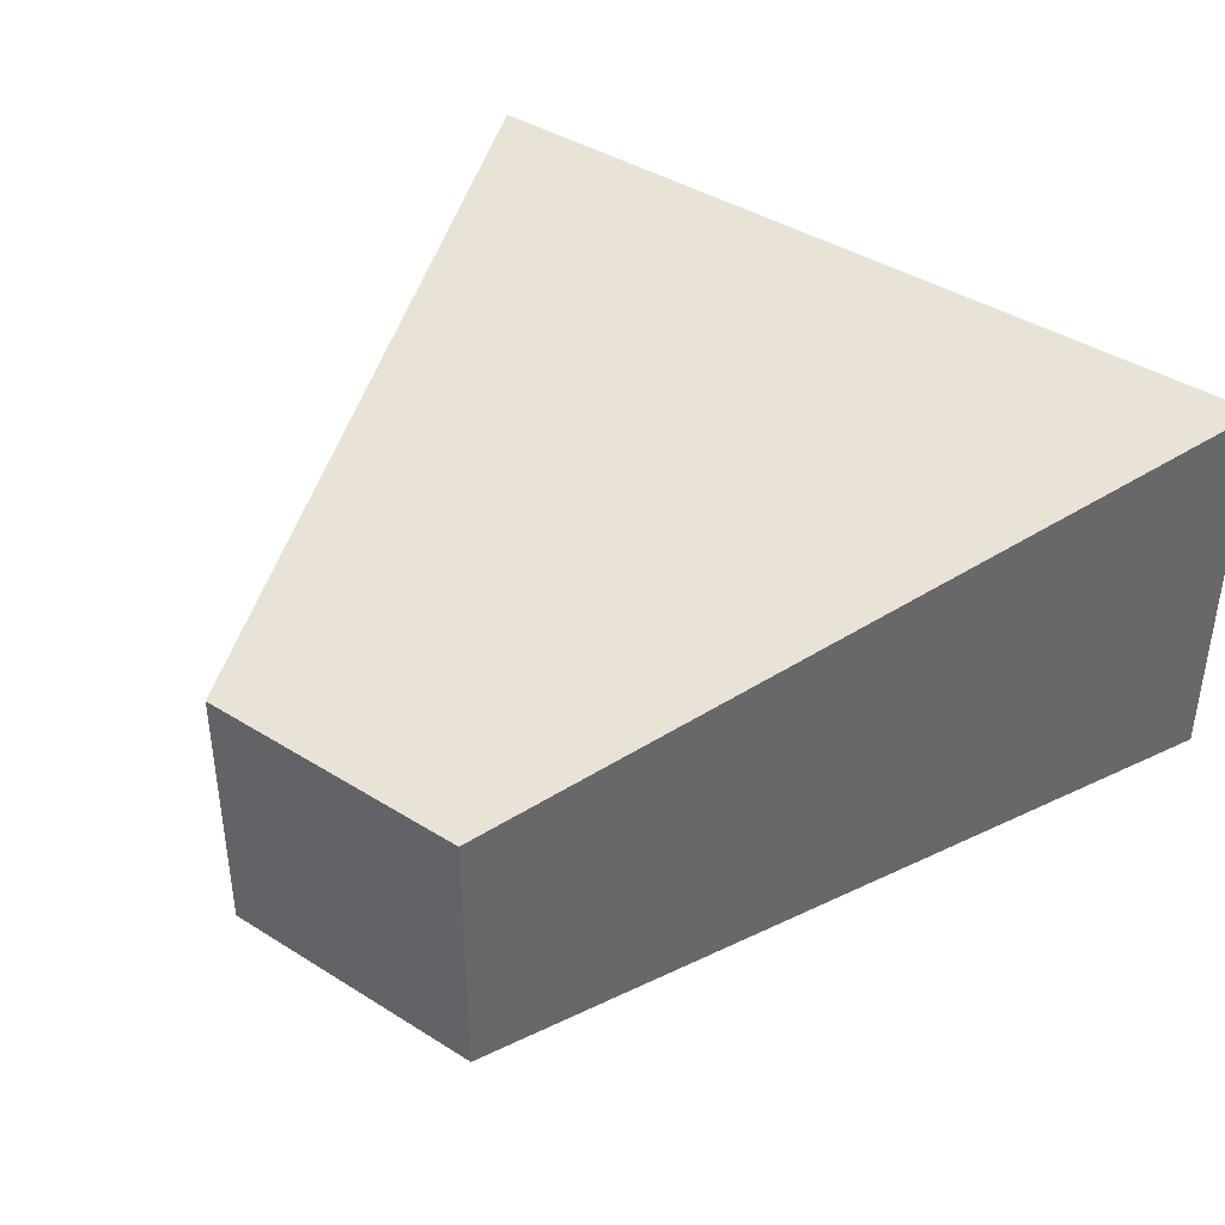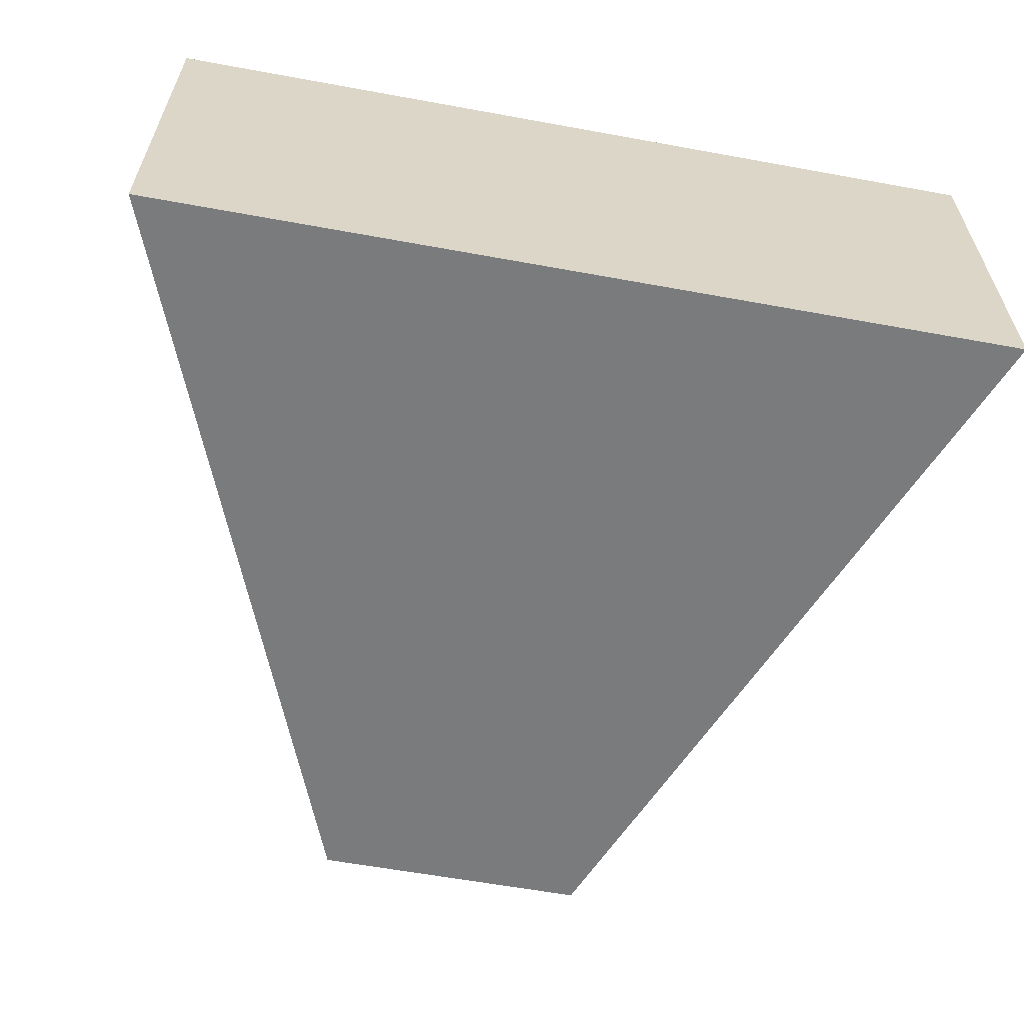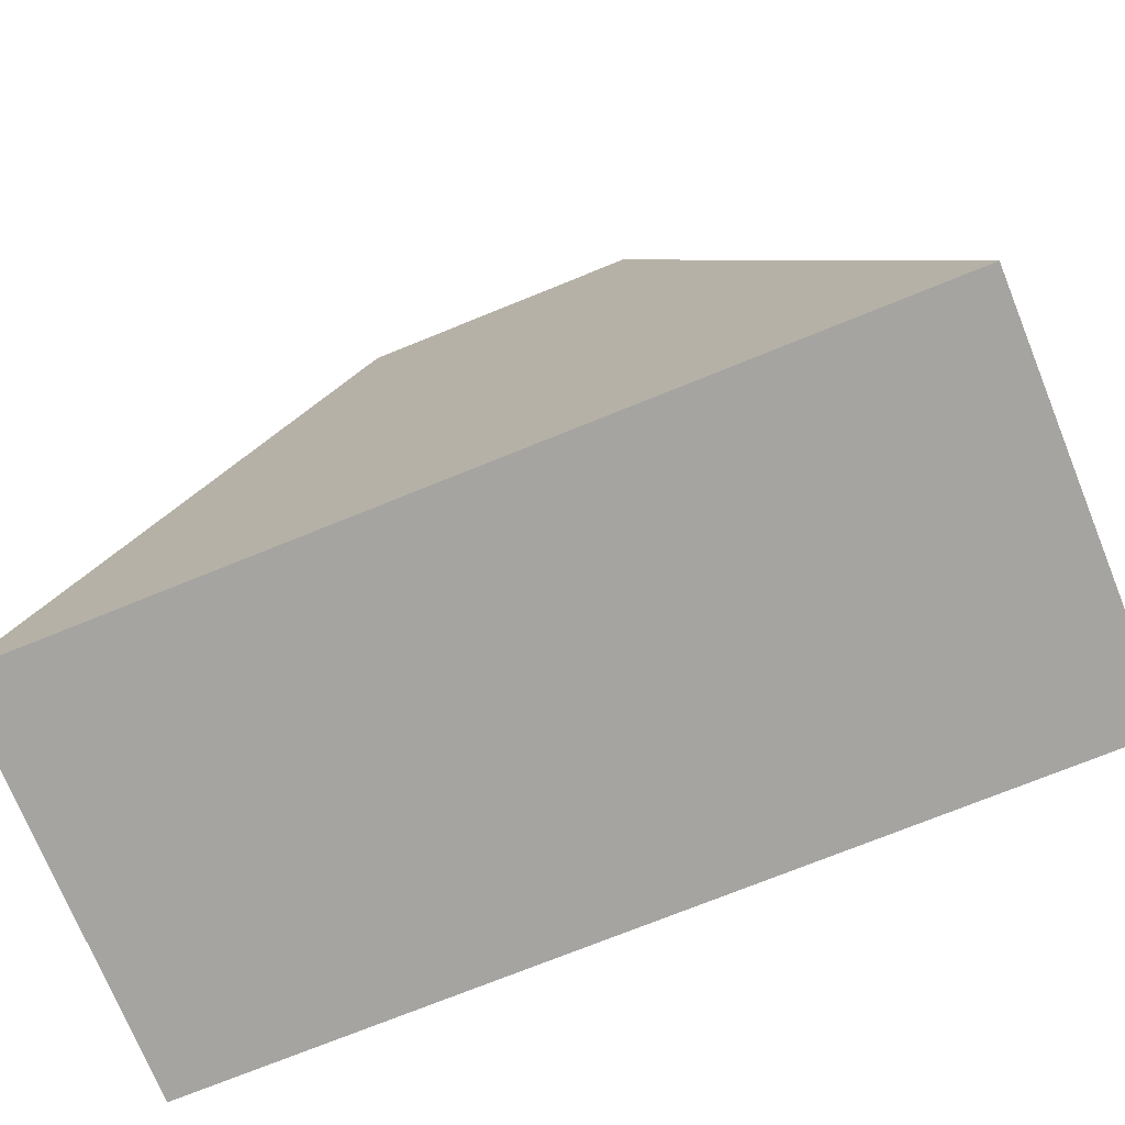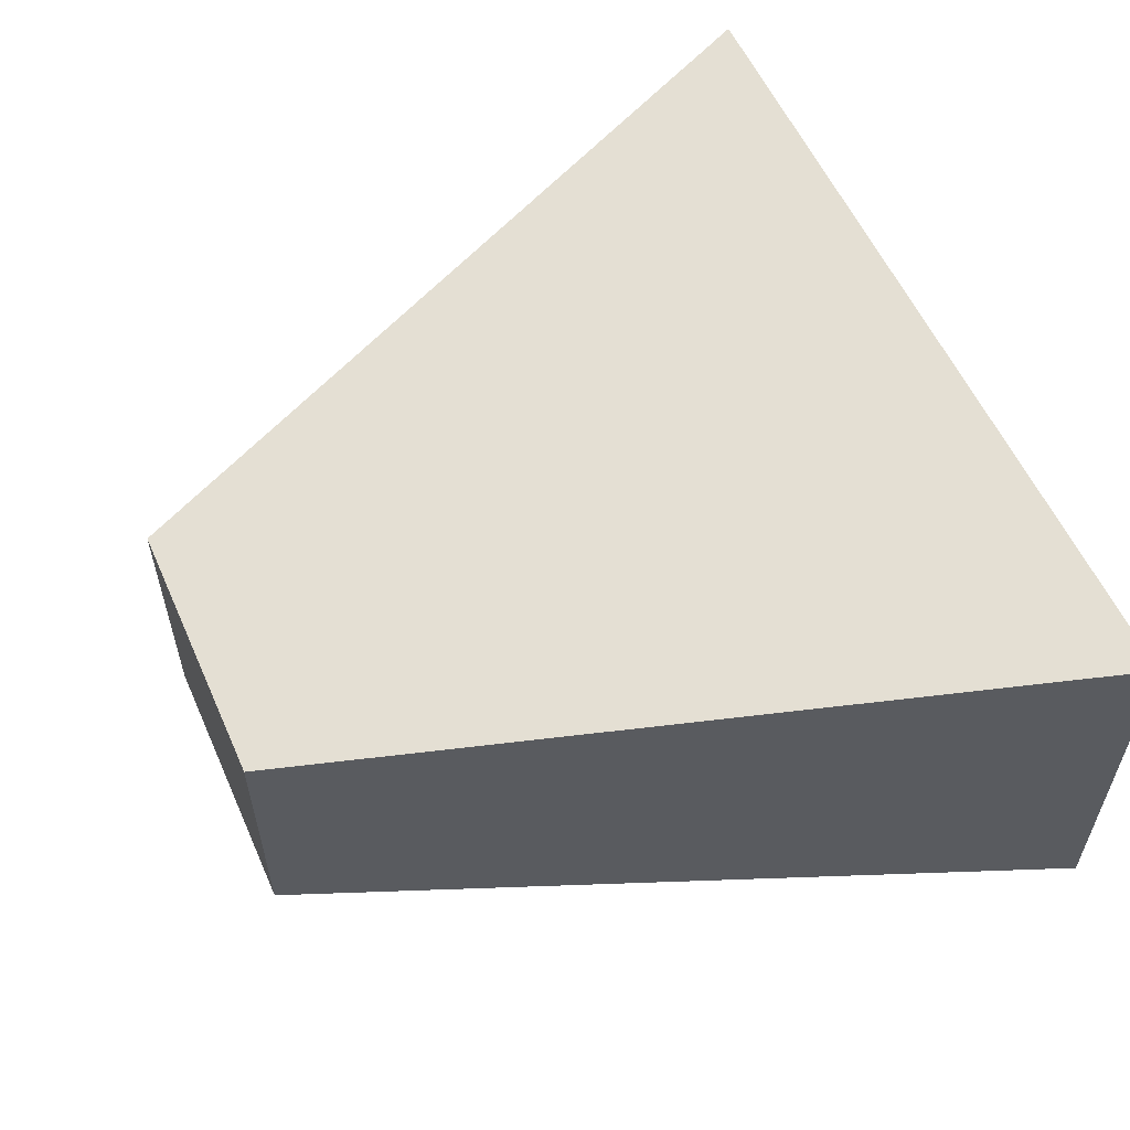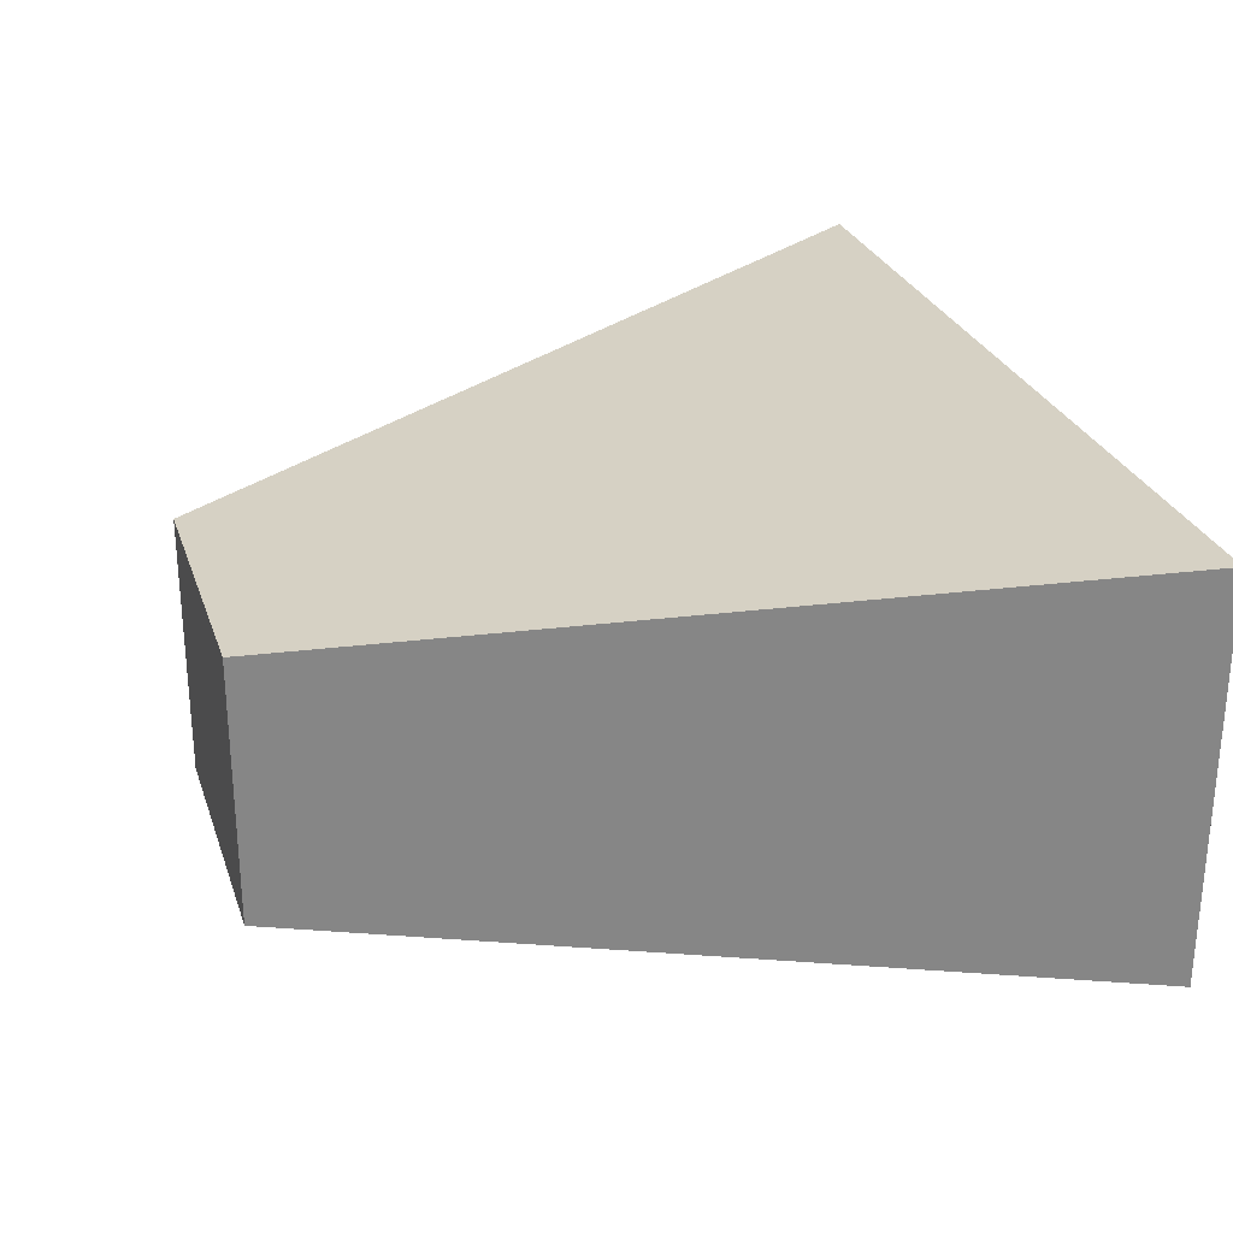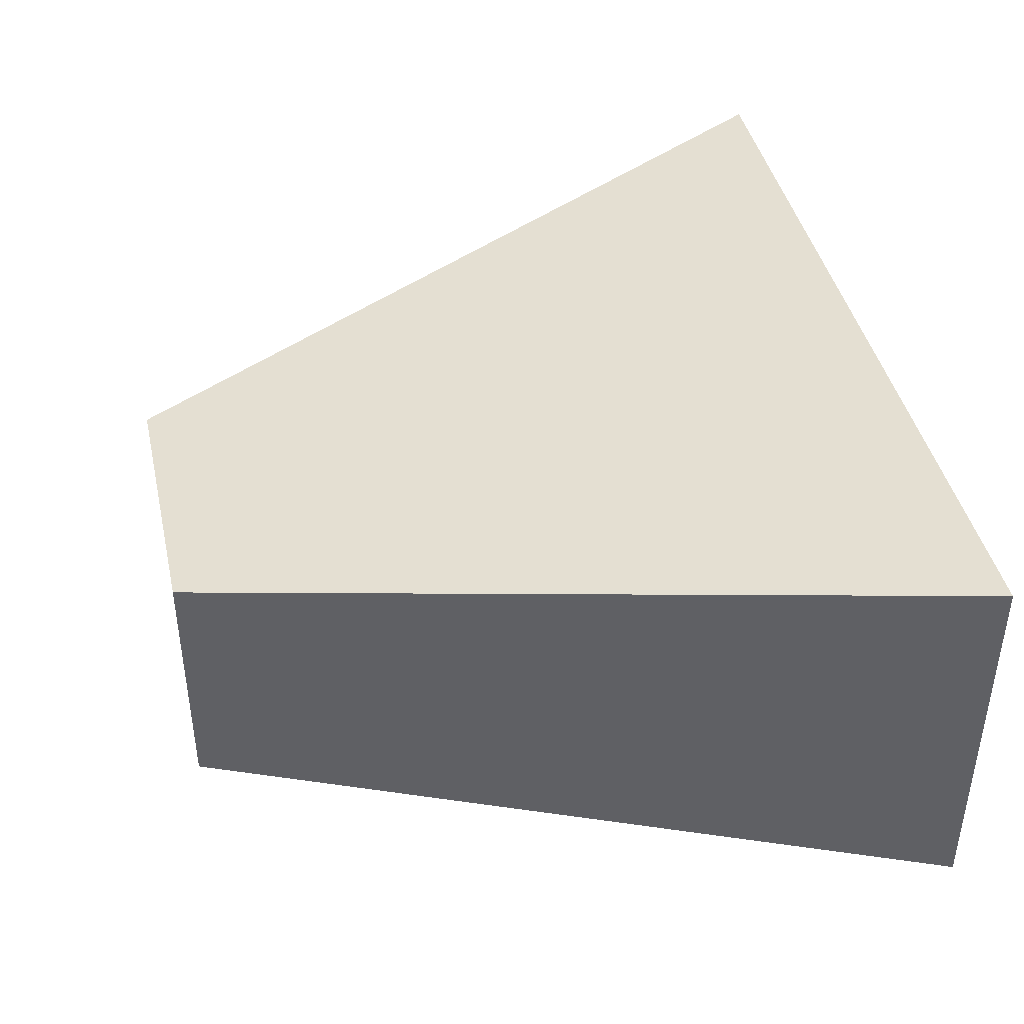
<metadata>
{"format":"obj","ext":"obj","renderer":"f3d","projection":"perspective","resolution":1024,"background":"white","views":[{"elev":40.8,"azim":37.5,"up":"+Y"},{"elev":-60.1,"azim":169.4,"up":"+Y"},{"elev":-73.3,"azim":22.1,"up":"+Z"},{"elev":57.2,"azim":66.1,"up":"+Y"},{"elev":27.5,"azim":73.0,"up":"+Y"},{"elev":42.2,"azim":77.4,"up":"+Y"}]}
</metadata>
<code>
g default
v -0.2661 -0.3613 0.3998
v 0.2661 -0.3613 0.3998
v -0.2661 0.146 0.3998
v 0.2661 0.146 0.3998
v -0.8244 0.3586 -1.057
v 0.8244 0.3586 -1.057
v -0.8244 -0.408 -1.057
v 0.8244 -0.408 -1.057
g Ccollider1
f 1 2 4 3
f 3 4 6 5
f 5 6 8 7
f 7 8 2 1
f 2 8 6 4
f 7 1 3 5

</code>
